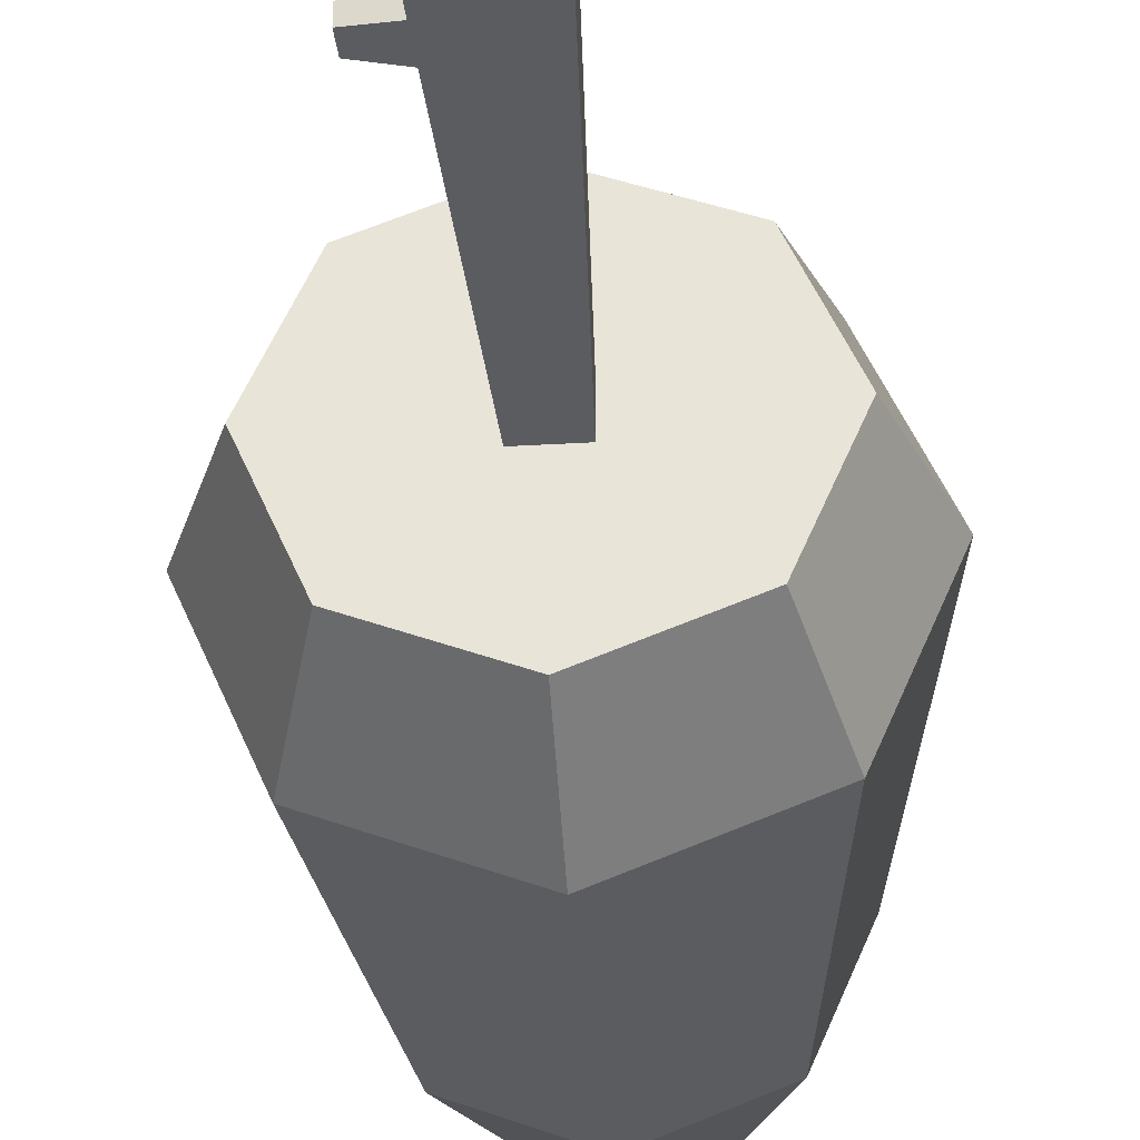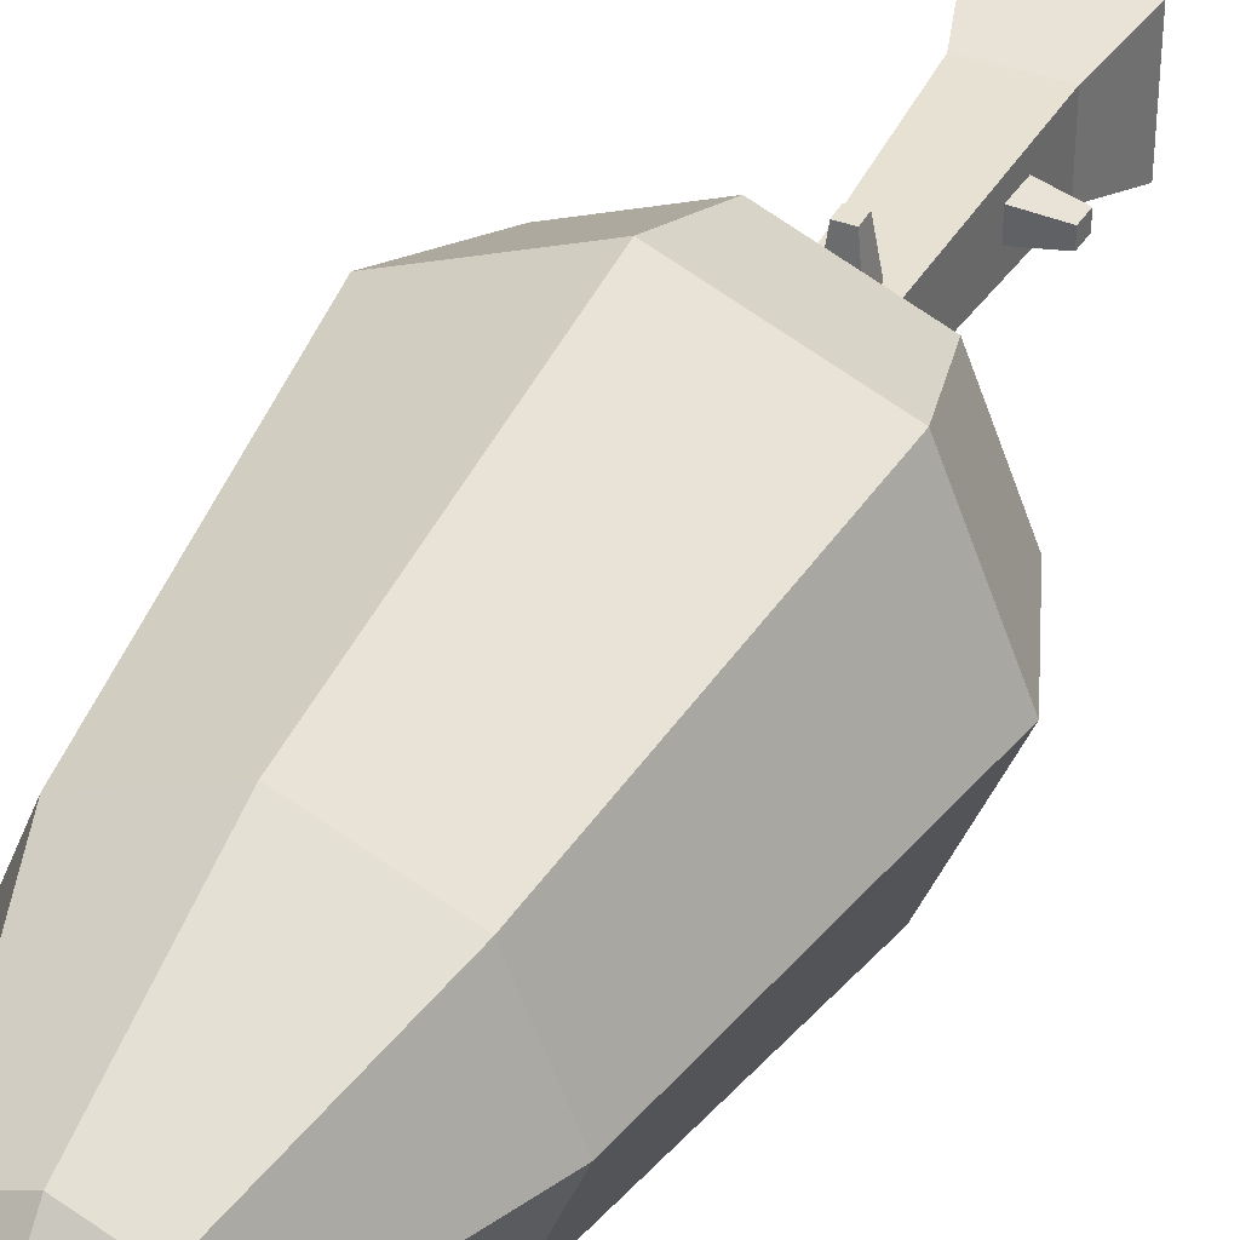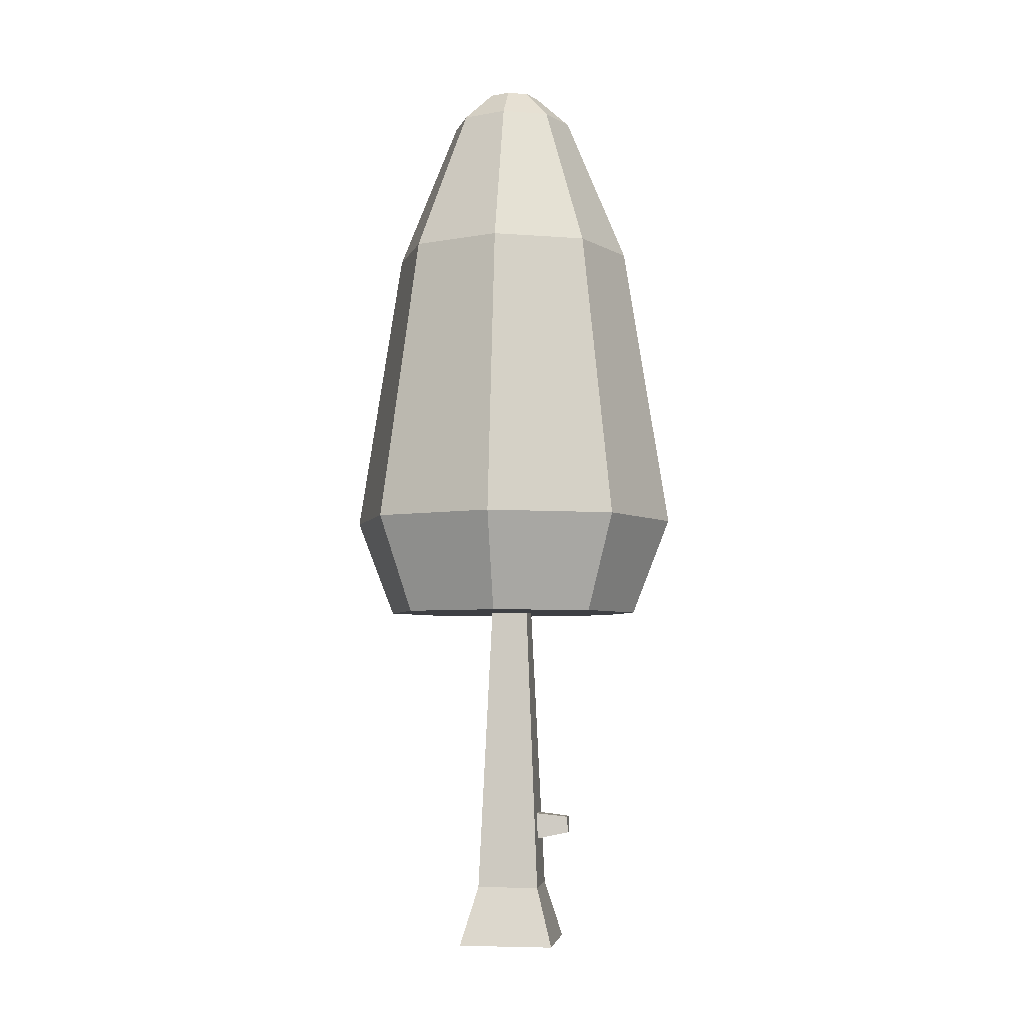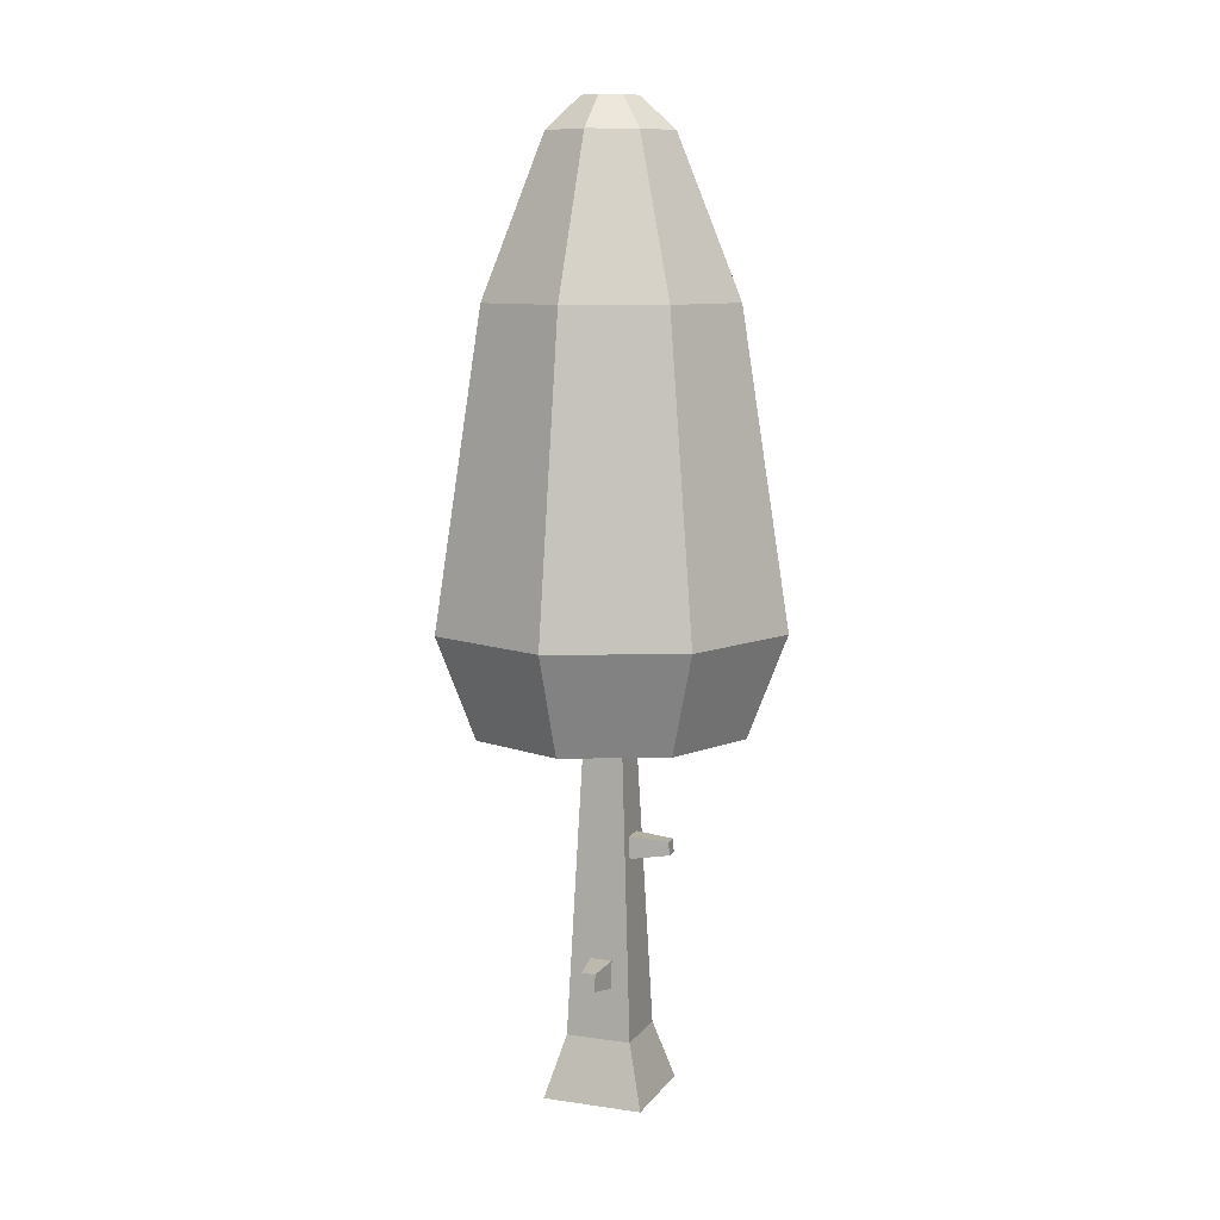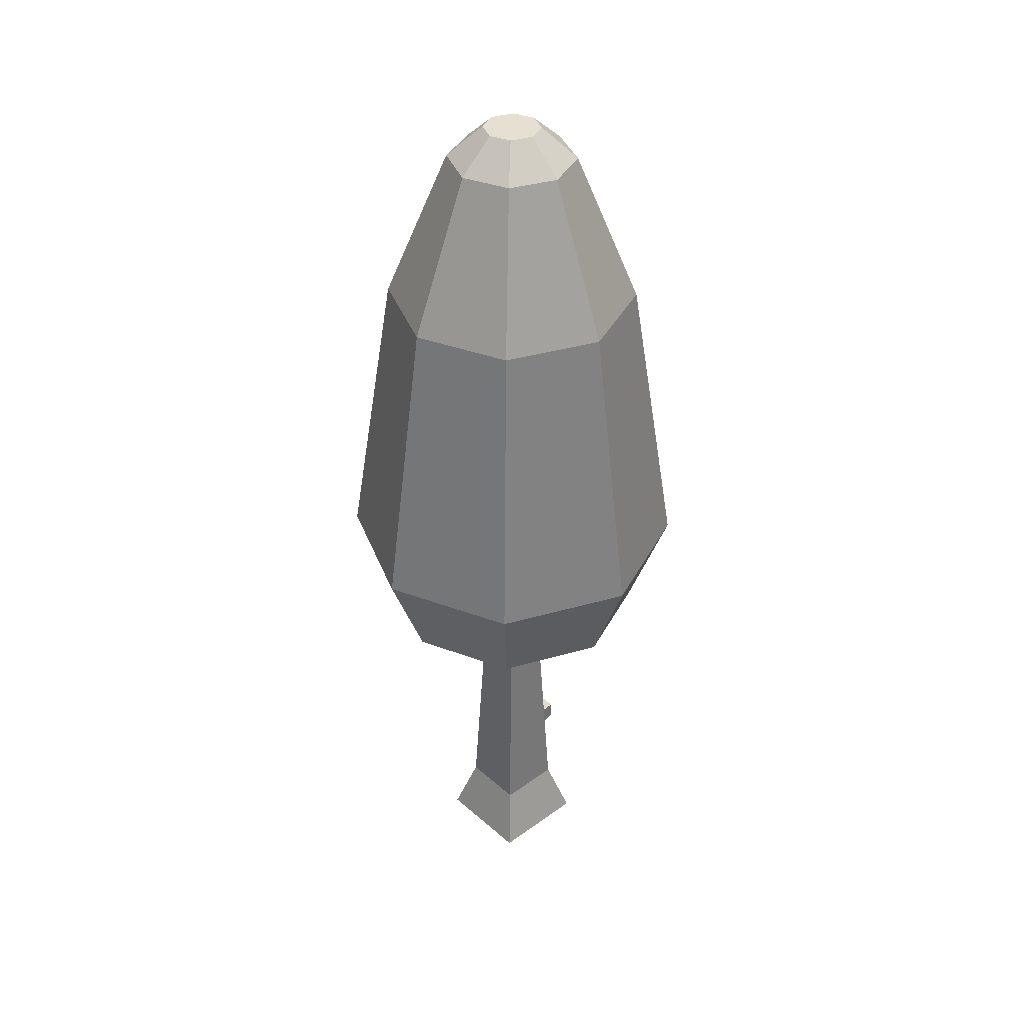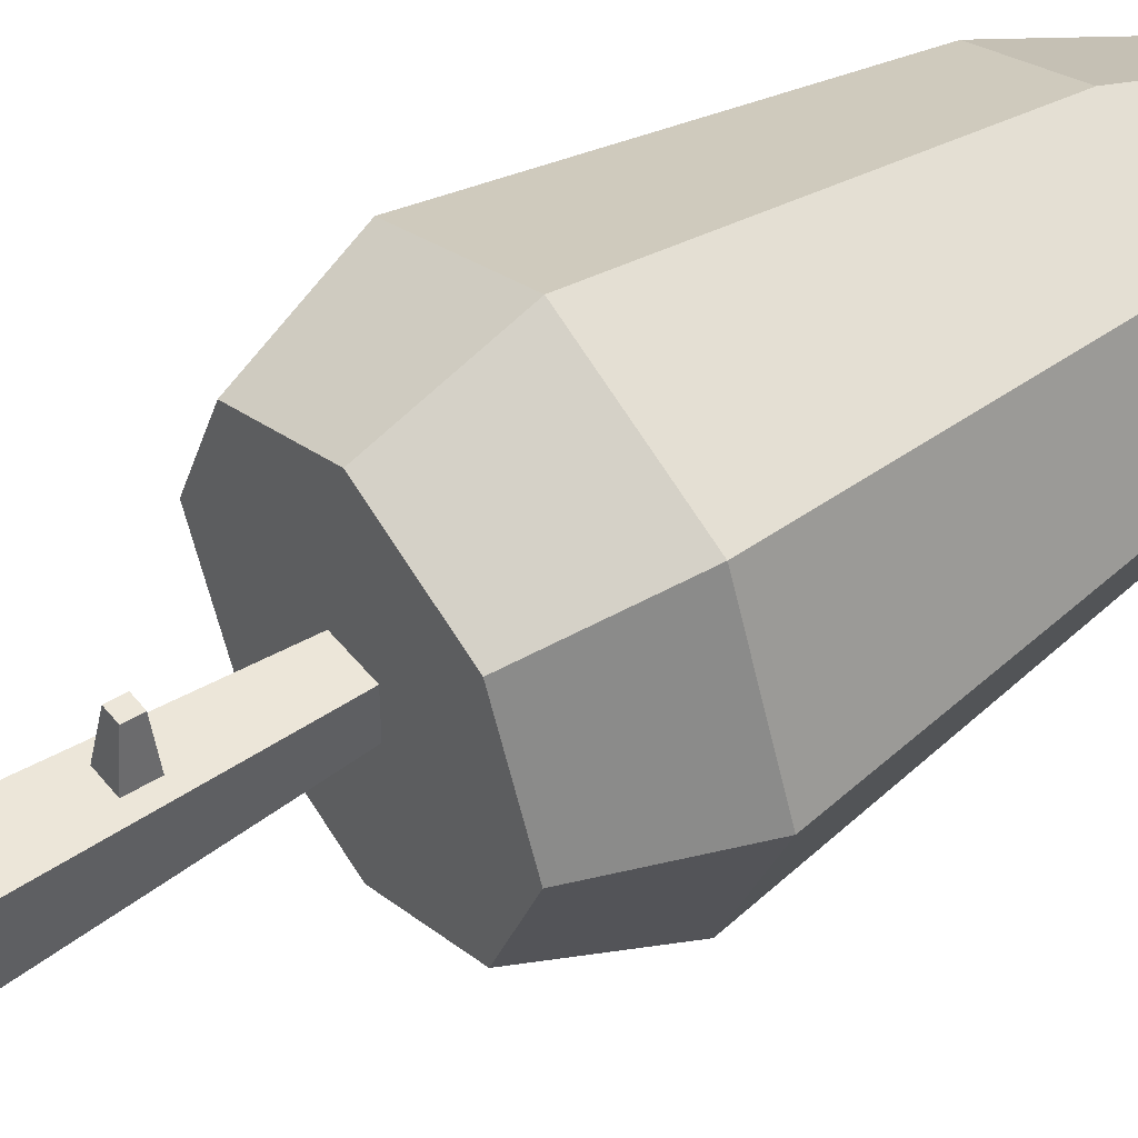
<metadata>
{"format":"obj","ext":"obj","renderer":"f3d","projection":"perspective","resolution":1024,"background":"white","views":[{"elev":-36.5,"azim":4.3,"up":"+Z"},{"elev":37.1,"azim":-154.4,"up":"+Z"},{"elev":-4.9,"azim":-171.7,"up":"+Y"},{"elev":9.5,"azim":-69.2,"up":"+Y"},{"elev":38.3,"azim":137.6,"up":"+Y"},{"elev":48.0,"azim":53.6,"up":"+Z"}]}
</metadata>
<code>
o tree_cone
v 0.04878 0.09177 0.04878
v -0.07505 -0 0.07505
v 0.07505 -0 0.07505
v -0.04878 0.09177 0.04878
v -0.04878 0.09177 -0.04878
v -0.07505 0 -0.07505
v 0.07505 0 -0.07505
v 0.04878 0.09177 -0.04878
v -0.09491 0.179 0.01304
v -0.09378 0.2048 -0.007592
v -0.09491 0.179 -0.007592
v -0.09378 0.2048 0.01304
v -0.04356 0.2105 0.01937
v -0.04356 0.2105 -0.01392
v -0.04539 0.1689 0.01937
v -0.04539 0.1689 -0.01392
v -0.0289 0.5436 -0.0289
v -0.0289 0.5436 0.0289
v -0.01792 0.3568 0.03712
v -0.01126 0.386 0.09413
v -0.01792 0.3901 0.03566
v -0.01126 0.366 0.09501
v 0.008708 0.386 0.09413
v 0.01536 0.3568 0.03712
v 0.01536 0.3901 0.03566
v 0.008708 0.366 0.09501
v 0.0289 0.5436 0.0289
v 0.0289 0.5436 -0.0289
v -0 1.382 -0.09717
v 0.03067 1.43 -0.03067
v 0.06871 1.382 -0.06871
v -0 1.43 -0.04338
v 0 1.151 0.1928
v -0.1873 0.6965 0.1873
v 0 0.6965 0.2648
v -0.1363 1.151 0.1363
v 0.1363 1.151 -0.1363
v 0.2648 0.6965 -0
v 0.1873 0.6965 -0.1873
v 0.1928 1.151 0
v -0.1452 0.5436 -0.1452
v -0.2648 0.6965 0
v -0.1873 0.6965 -0.1873
v -0.2053 0.5436 0
v 0 1.382 0.09717
v -0.06871 1.382 0.06871
v -0 1.151 -0.1928
v 0.06871 1.382 0.06871
v 0.1363 1.151 0.1363
v -0.1452 0.5436 0.1452
v -0 0.6965 -0.2648
v 0 0.5436 0.2053
v 0.03067 1.43 0.03067
v 0 1.43 0.04338
v 0.1452 0.5436 -0.1452
v -0 0.5436 -0.2053
v 0.1873 0.6965 0.1873
v 0.2053 0.5436 -0
v 0.1452 0.5436 0.1452
v -0.1928 1.151 0
v -0.06871 1.382 -0.06871
v -0.1363 1.151 -0.1363
v -0.03067 1.43 -0.03067
v 0.09717 1.382 0
v -0.04338 1.43 0
v -0.09717 1.382 0
v -0.03067 1.43 0.03067
v 0.04338 1.43 0
f 1 2 3
f 2 1 4
f 2 5 6
f 5 2 4
f 5 7 6
f 7 5 8
f 8 3 7
f 3 8 1
f 9 10 11
f 10 9 12
f 10 13 14
f 13 10 12
f 13 9 15
f 9 13 12
f 2 7 3
f 7 2 6
f 11 14 16
f 14 11 10
f 9 16 15
f 16 9 11
f 5 16 17
f 16 5 4
f 16 4 15
f 15 4 13
f 13 4 18
f 17 14 18
f 14 17 16
f 18 14 13
f 19 20 21
f 20 19 22
f 23 24 25
f 24 23 26
f 1 24 4
f 24 1 27
f 24 27 25
f 25 27 21
f 19 4 24
f 4 19 18
f 18 19 21
f 18 21 27
f 26 19 24
f 19 26 22
f 17 8 5
f 8 17 28
f 28 1 8
f 1 28 27
f 23 22 26
f 22 23 20
f 21 23 25
f 23 21 20
f 29 30 31
f 30 29 32
f 33 34 35
f 34 33 36
f 37 38 39
f 38 37 40
f 41 42 43
f 42 41 44
f 45 36 33
f 36 45 46
f 29 37 47
f 37 29 31
f 48 33 49
f 33 48 45
f 44 34 42
f 34 44 50
f 47 39 51
f 39 47 37
f 35 50 52
f 50 35 34
f 53 45 48
f 45 53 54
f 51 55 56
f 55 51 39
f 43 56 41
f 56 43 51
f 57 58 38
f 58 57 59
f 57 52 59
f 52 57 35
f 38 55 39
f 55 38 58
f 42 36 60
f 36 42 34
f 59 55 58
f 55 59 52
f 55 52 27
f 27 52 18
f 18 52 50
f 18 50 17
f 28 55 27
f 55 28 56
f 56 28 17
f 56 17 41
f 41 17 50
f 41 50 44
f 61 47 62
f 47 61 29
f 42 62 43
f 62 42 60
f 61 32 29
f 32 61 63
f 48 40 64
f 40 48 49
f 61 65 63
f 65 61 66
f 65 46 67
f 46 65 66
f 62 51 43
f 51 62 47
f 49 35 57
f 35 49 33
f 68 48 64
f 48 68 53
f 67 45 54
f 45 67 46
f 60 61 62
f 61 60 66
f 31 68 64
f 68 31 30
f 31 40 37
f 40 31 64
f 30 53 68
f 53 30 32
f 53 32 54
f 54 32 63
f 54 63 67
f 67 63 65
f 49 38 40
f 38 49 57
f 60 46 66
f 46 60 36

</code>
